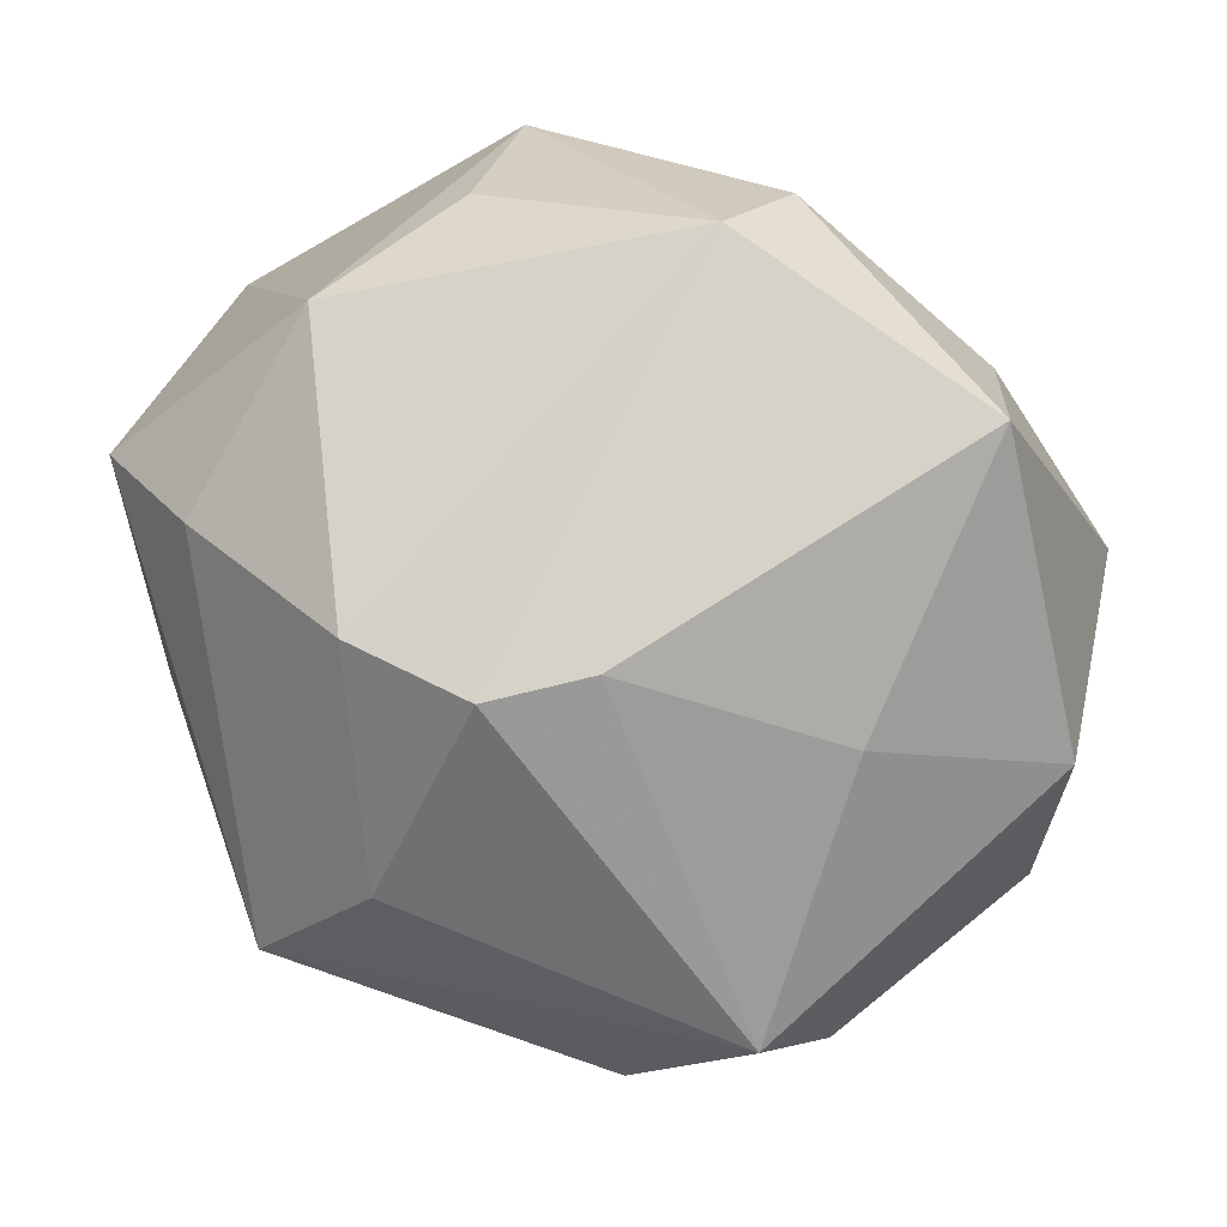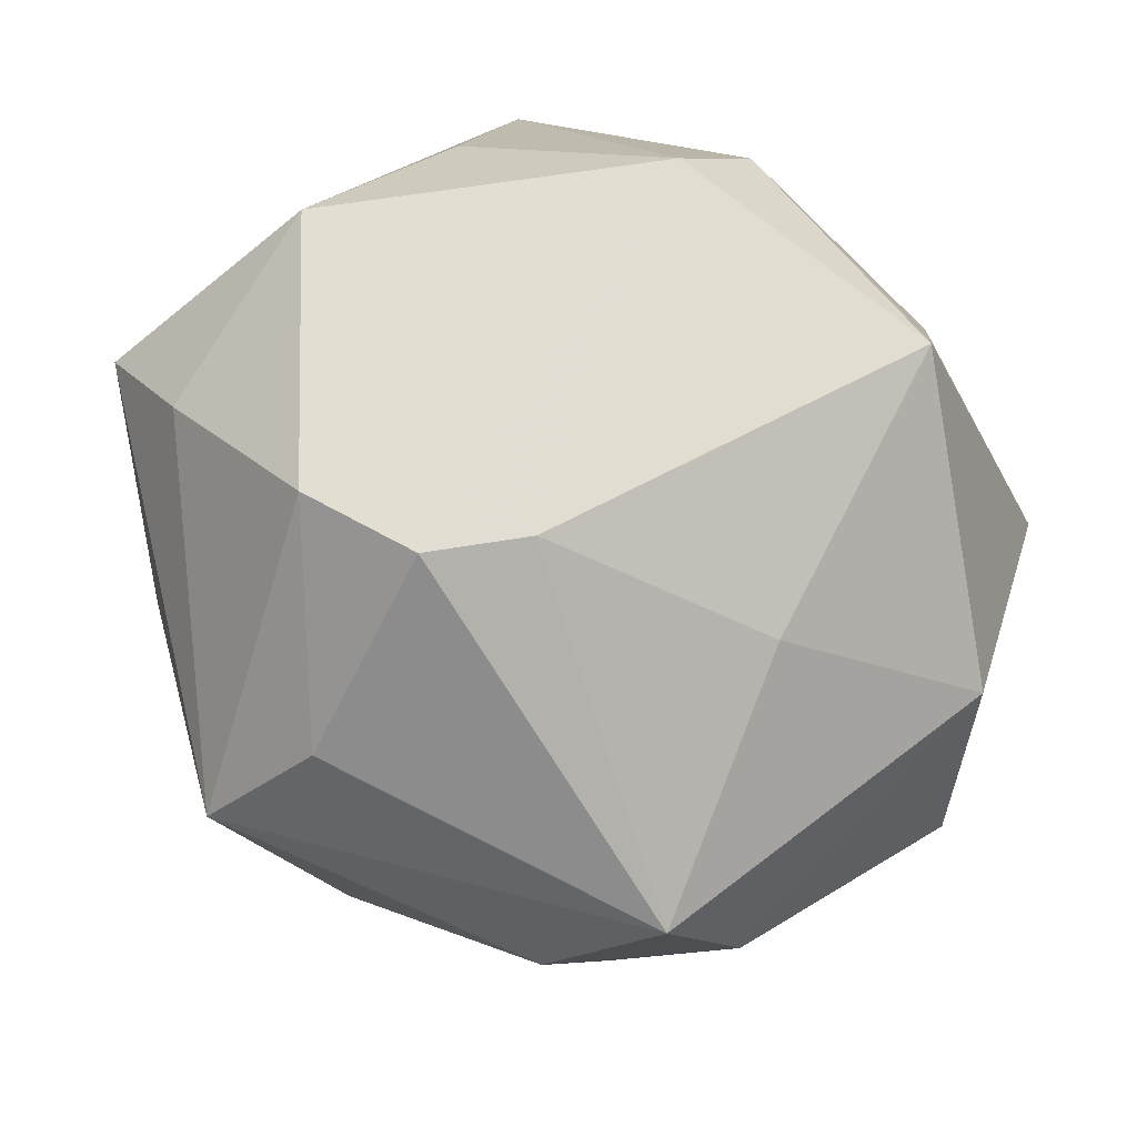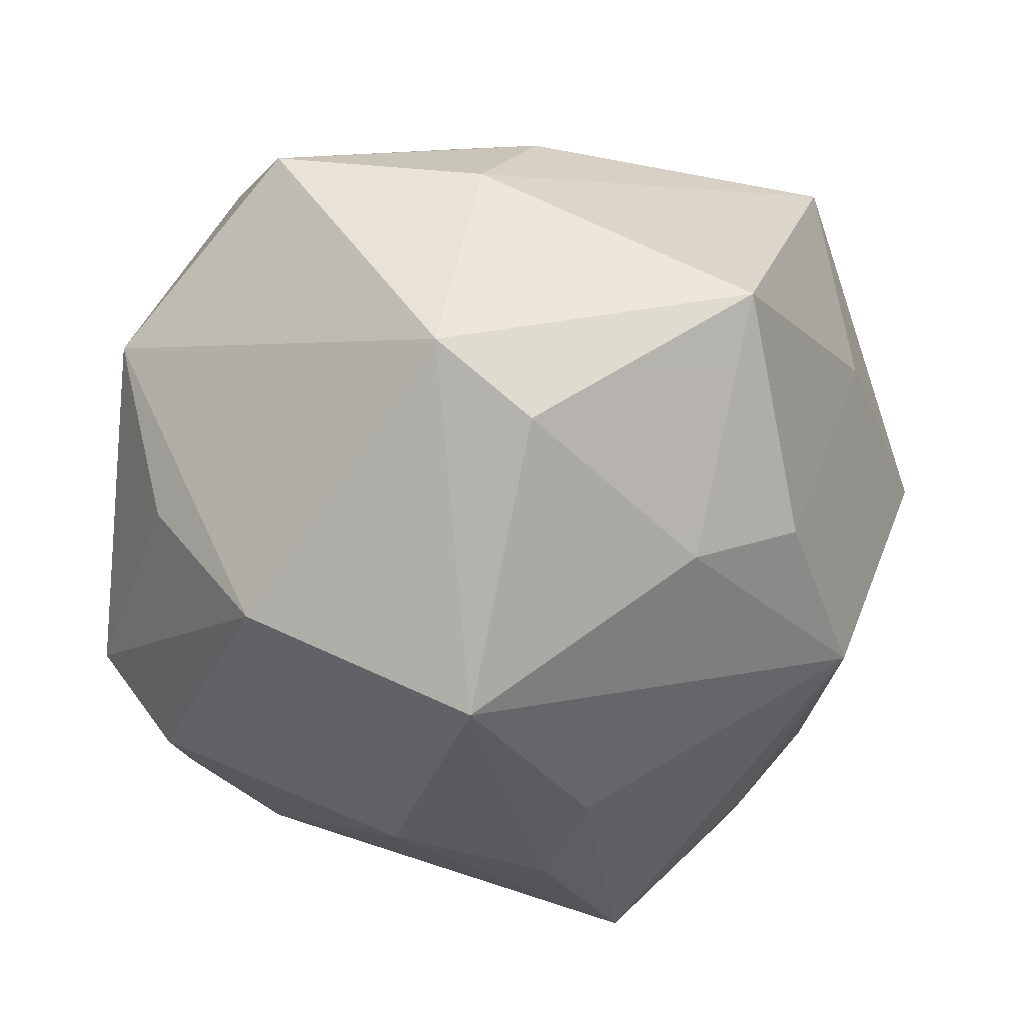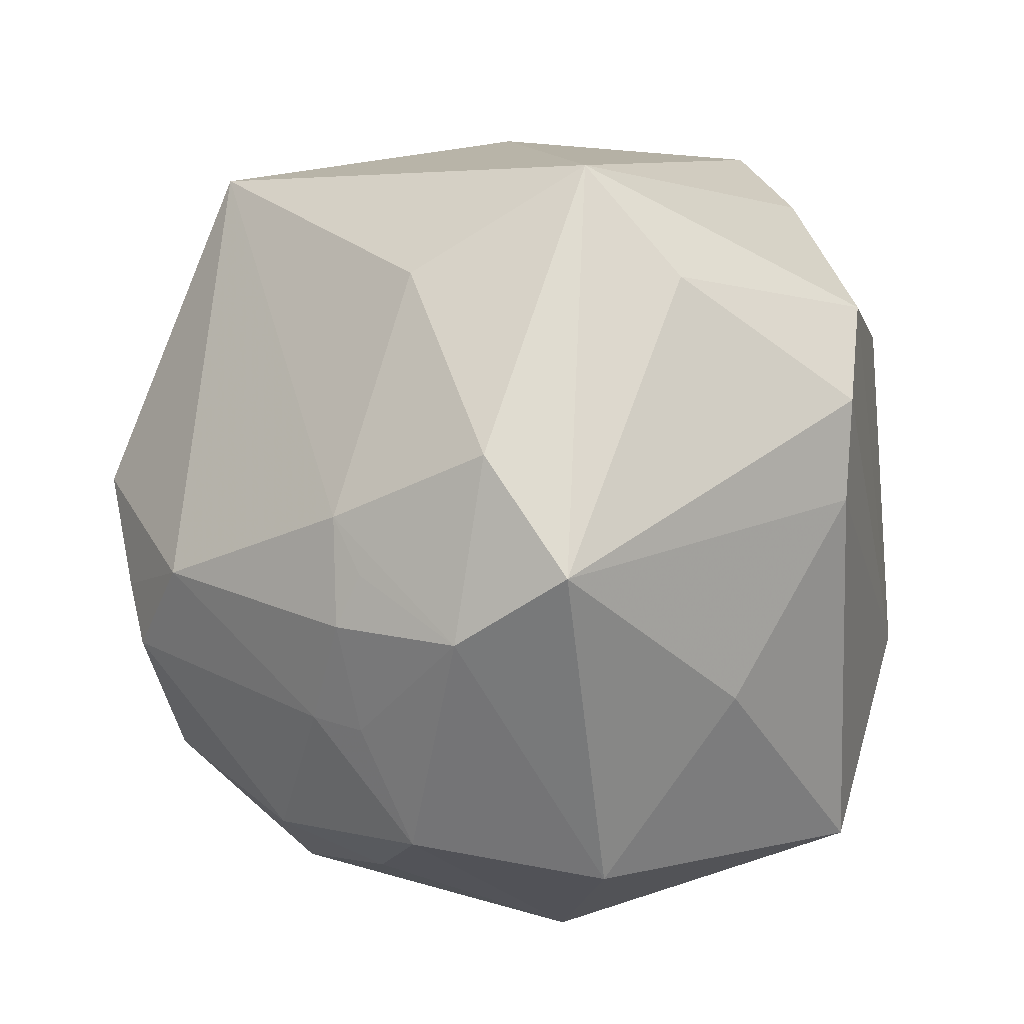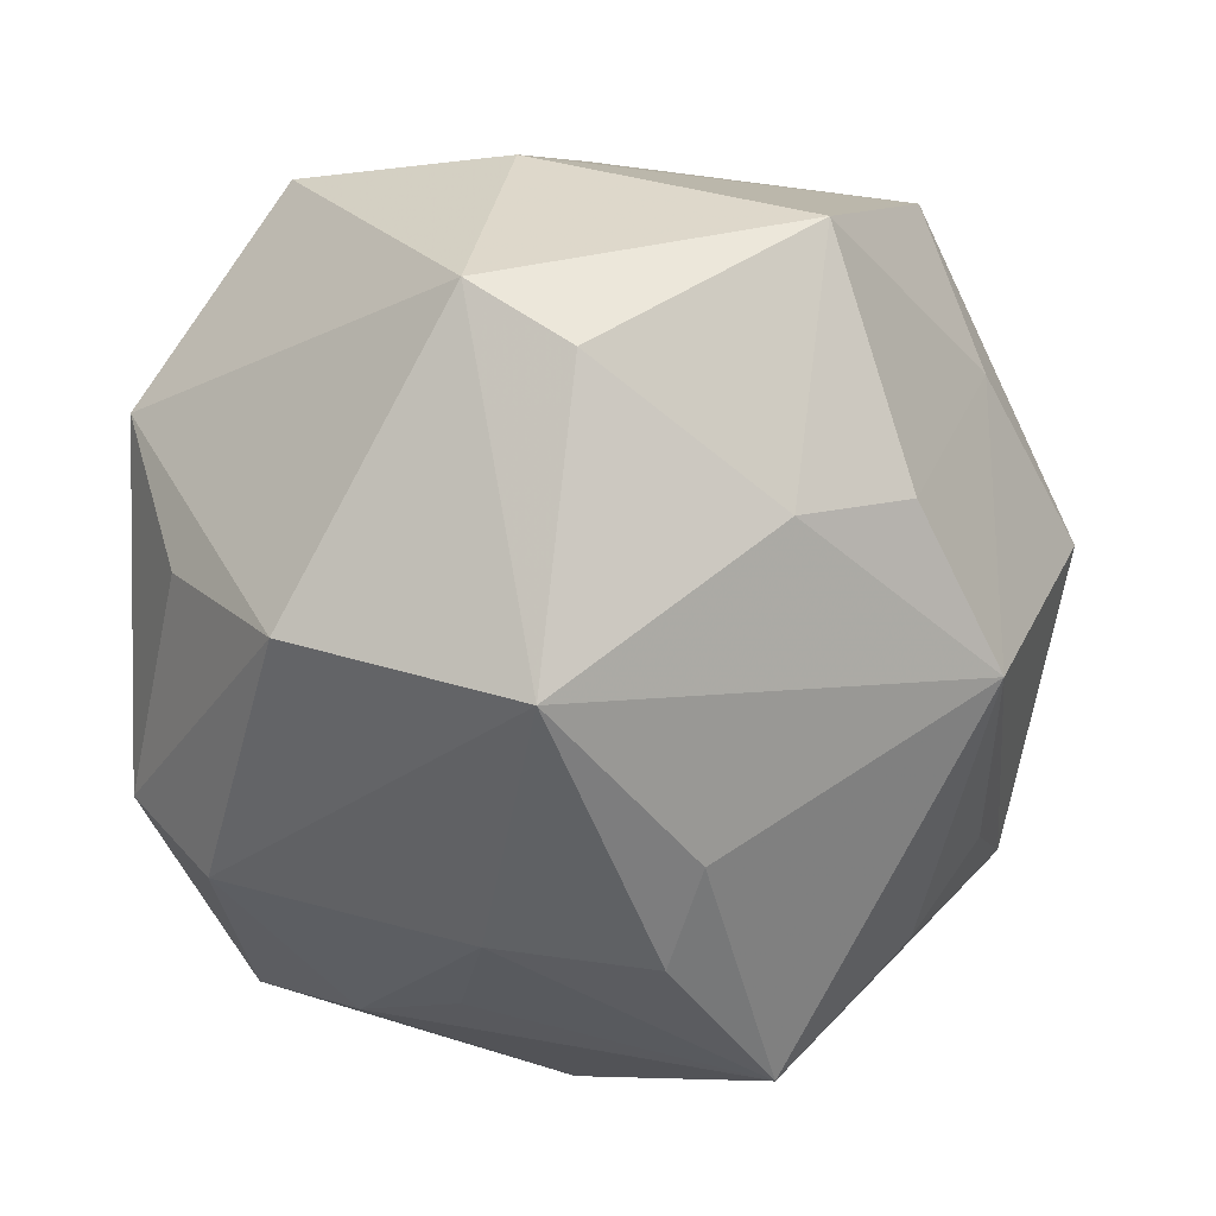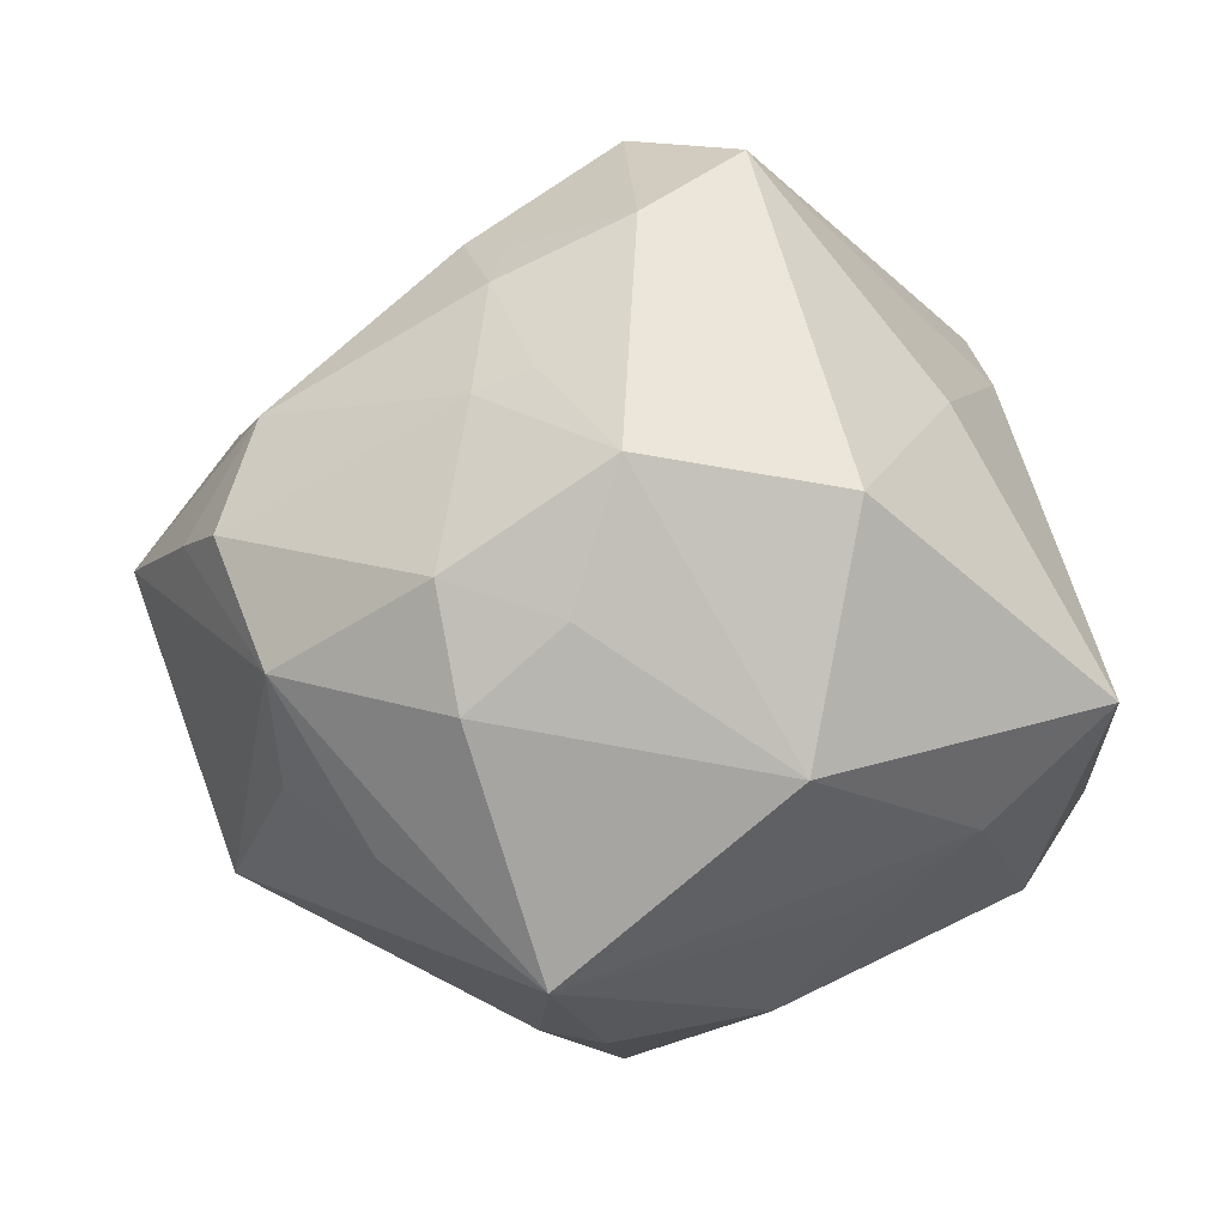
<metadata>
{"format":"obj","ext":"obj","renderer":"f3d","projection":"perspective","resolution":1024,"background":"white","views":[{"elev":64.5,"azim":18.2,"up":"+Y"},{"elev":54.0,"azim":22.7,"up":"+Y"},{"elev":-44.8,"azim":-88.0,"up":"+Z"},{"elev":63.6,"azim":95.3,"up":"+Z"},{"elev":-61.1,"azim":-81.5,"up":"+Z"},{"elev":-3.3,"azim":81.1,"up":"+Z"}]}
</metadata>
<code>
v -0.01982 0.004583 0.04844
v -0.008957 0.01637 0.04388
v 0.03519 -0.004834 0.03654
v -0.036 0.03012 0.01853
v 0.0437 -0.02254 -0.01175
v -0.0491 -7.213e-05 0.00519
v 0.007429 0.03773 0.02443
v -0.01913 -0.04402 0.003258
v -0.02064 -0.0346 -0.0251
v 0.006242 -0.01026 -0.04271
v -0.02979 0.04282 -0.001227
v 0.04715 -0.01299 -0.003107
v -0.04192 -0.006137 0.01963
v 0.03132 0.02655 0.01943
v 0.02305 -0.03733 -0.01798
v -0.01657 0.002114 -0.04763
v 0.02507 -0.04422 0.006078
v 0.03765 -0.02097 0.0185
v 0.02961 0.00679 0.04397
v 0.01729 -0.04693 0.005595
v 0.04781 0.008876 -0.01738
v 0.02672 -0.01623 0.03422
v -0.00239 0.03739 0.03058
v -0.04501 -0.02989 -0.01213
v 0.009555 0.04002 -0.02847
v 0.02048 -0.01985 0.03547
v 0.002579 -0.05162 0.004093
v 0.03223 0.02931 -0.0221
v -0.02055 0.03822 -0.01975
v -0.04793 0.004664 -0.02155
v 0.02985 -0.02893 -0.02466
v -0.0008434 -0.04098 -0.02674
v 0.005101 0.04803 -0.01828
v 0.02732 0.01735 -0.0302
v 0.01717 -0.004959 -0.04324
v -0.04774 0.02356 0.01094
v 0.02097 -0.03974 0.01808
v 0.03209 -0.03955 -0.007402
v 0.03136 -0.01851 0.03007
v -0.03121 -0.03997 0.02188
v 0.05051 0.0134 0.008737
v -0.0424 -0.005419 -0.02844
v 0.03974 -0.01524 0.02094
v 0.01371 0.01253 -0.04045
v -0.01616 0.03778 0.02848
v -0.02404 -0.02299 -0.03195
v -0.007739 -0.01412 0.04207
v 0.04425 -0.02497 0.0009509
v 0.01724 -0.003302 0.04709
v 0.03656 -0.01346 -0.03707
v -0.0208 0.02683 -0.03622
v 0.04955 -0.008613 0.0121
v 0.03566 0.04198 -0.009814
f 33 53 25
f 23 2 19
f 40 24 8
f 6 24 40
f 25 44 16
f 49 19 1
f 1 19 2
f 27 37 40
f 40 8 27
f 27 8 32
f 32 38 27
f 33 29 11
f 25 53 28
f 28 44 25
f 50 31 32
f 50 38 31
f 50 5 38
f 46 16 32
f 25 16 51
f 51 33 25
f 51 29 33
f 51 11 29
f 13 6 40
f 40 1 13
f 36 6 13
f 13 1 36
f 47 1 40
f 49 1 47
f 45 2 23
f 45 1 2
f 23 33 45
f 33 11 45
f 23 19 7
f 19 14 7
f 7 14 53
f 7 33 23
f 53 33 7
f 41 14 19
f 53 14 41
f 32 31 15
f 15 38 32
f 31 38 15
f 38 5 48
f 17 38 48
f 17 37 20
f 37 27 20
f 20 38 17
f 20 27 38
f 3 19 49
f 52 41 3
f 3 41 19
f 37 39 26
f 49 47 26
f 26 3 49
f 40 37 26
f 26 47 40
f 35 16 44
f 44 50 35
f 44 28 34
f 34 50 44
f 28 50 34
f 21 28 53
f 21 50 28
f 53 41 21
f 5 50 21
f 21 41 52
f 9 46 32
f 24 46 9
f 32 8 9
f 9 8 24
f 30 51 16
f 24 6 30
f 30 6 36
f 36 11 30
f 11 51 30
f 4 45 11
f 4 11 36
f 36 1 4
f 1 45 4
f 52 3 43
f 43 3 39
f 17 48 18
f 18 37 17
f 18 39 37
f 18 43 39
f 18 48 52
f 52 43 18
f 39 3 22
f 22 26 39
f 3 26 22
f 10 50 32
f 10 35 50
f 32 16 10
f 16 35 10
f 12 21 52
f 5 21 12
f 52 48 12
f 12 48 5
f 24 30 42
f 42 30 16
f 42 46 24
f 16 46 42

</code>
